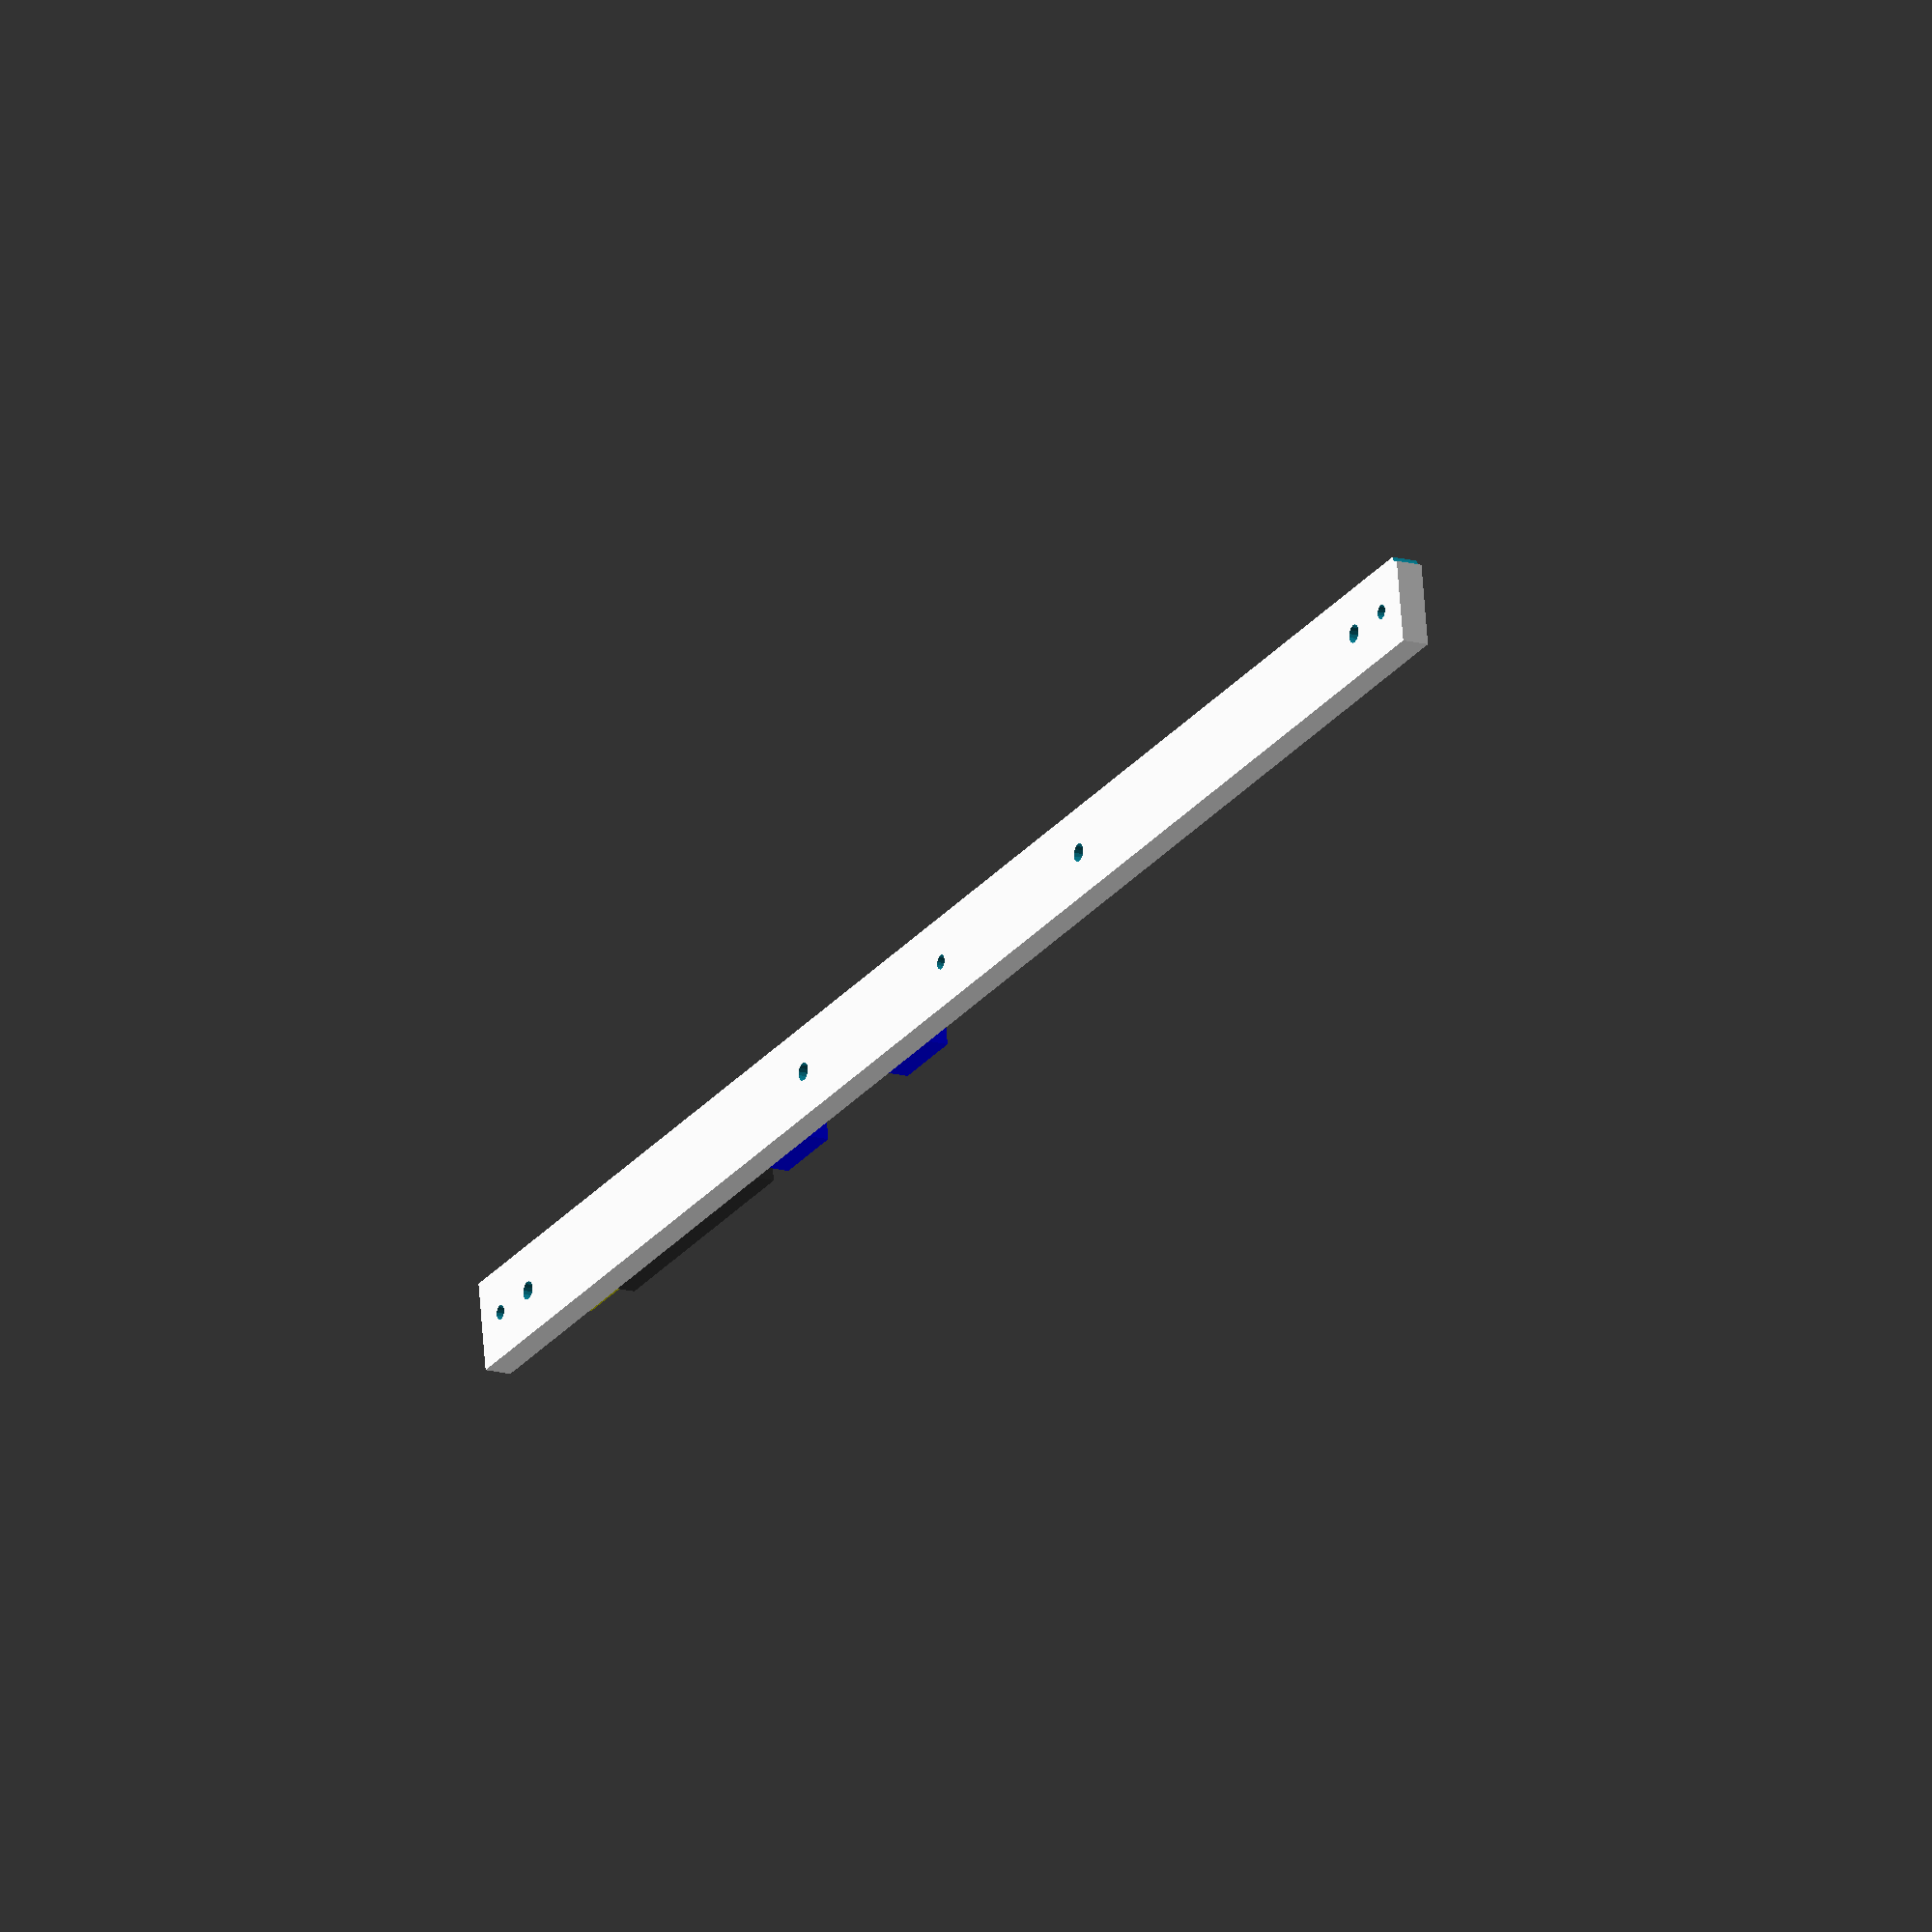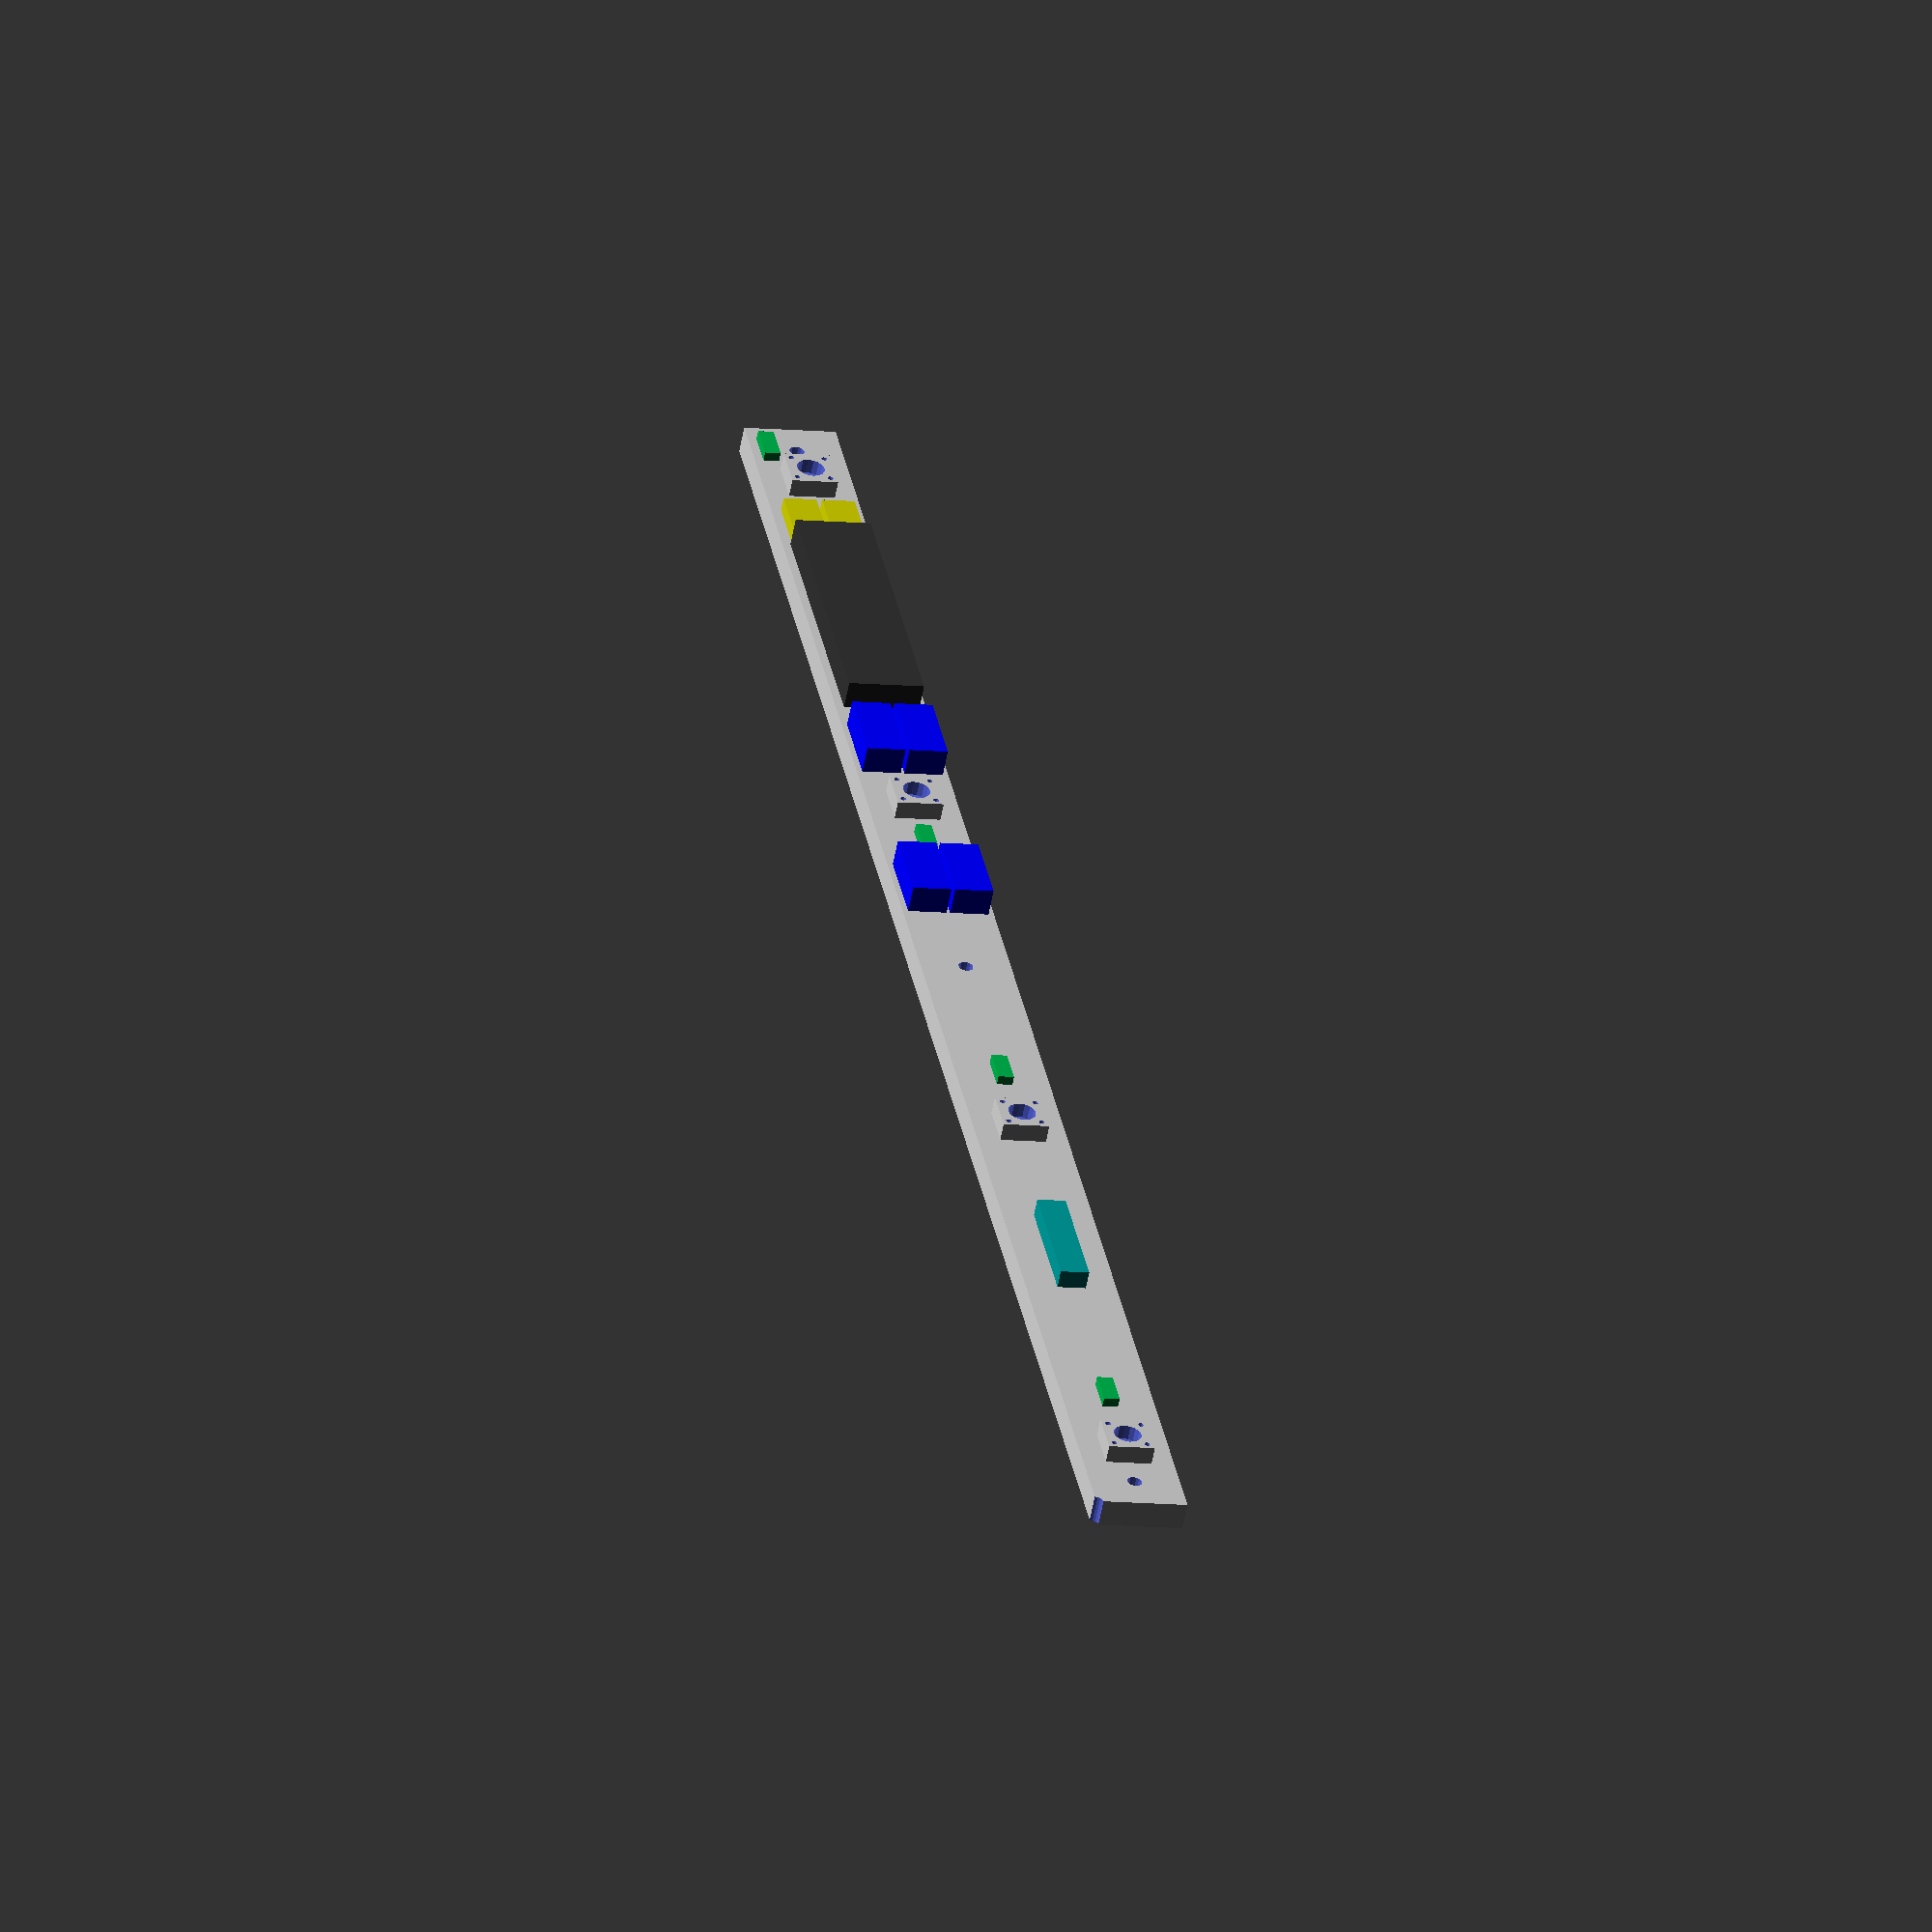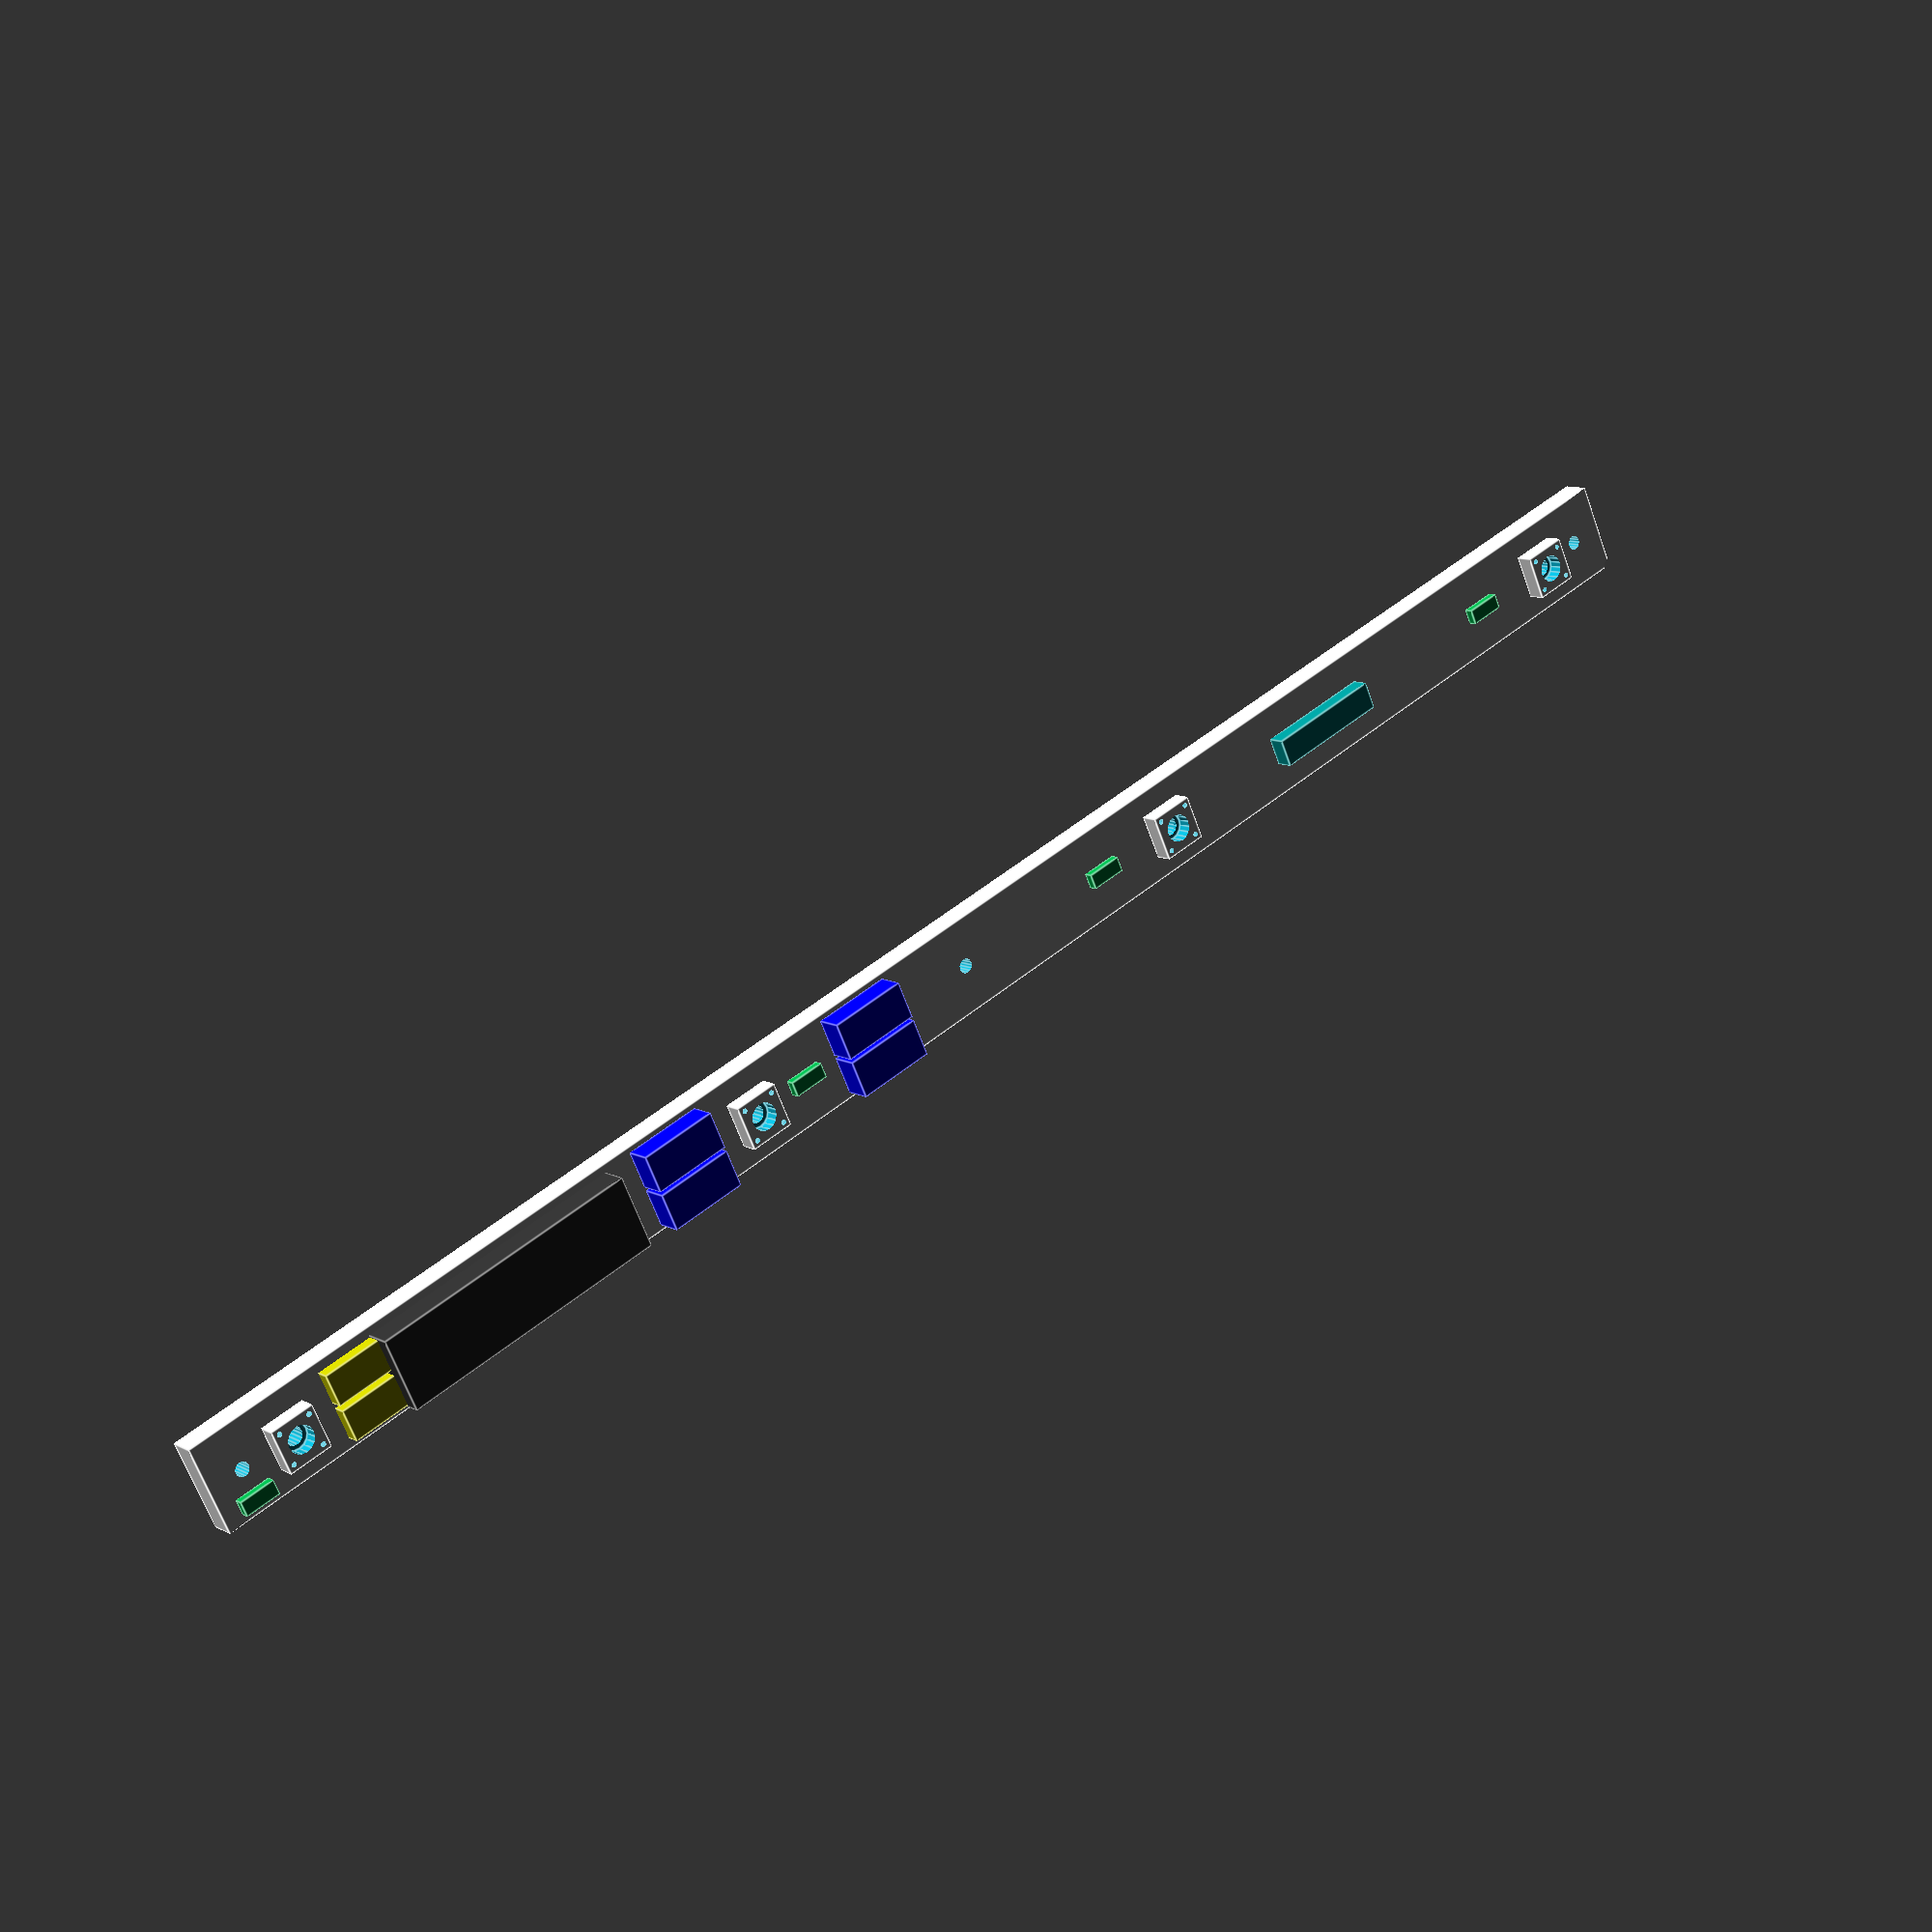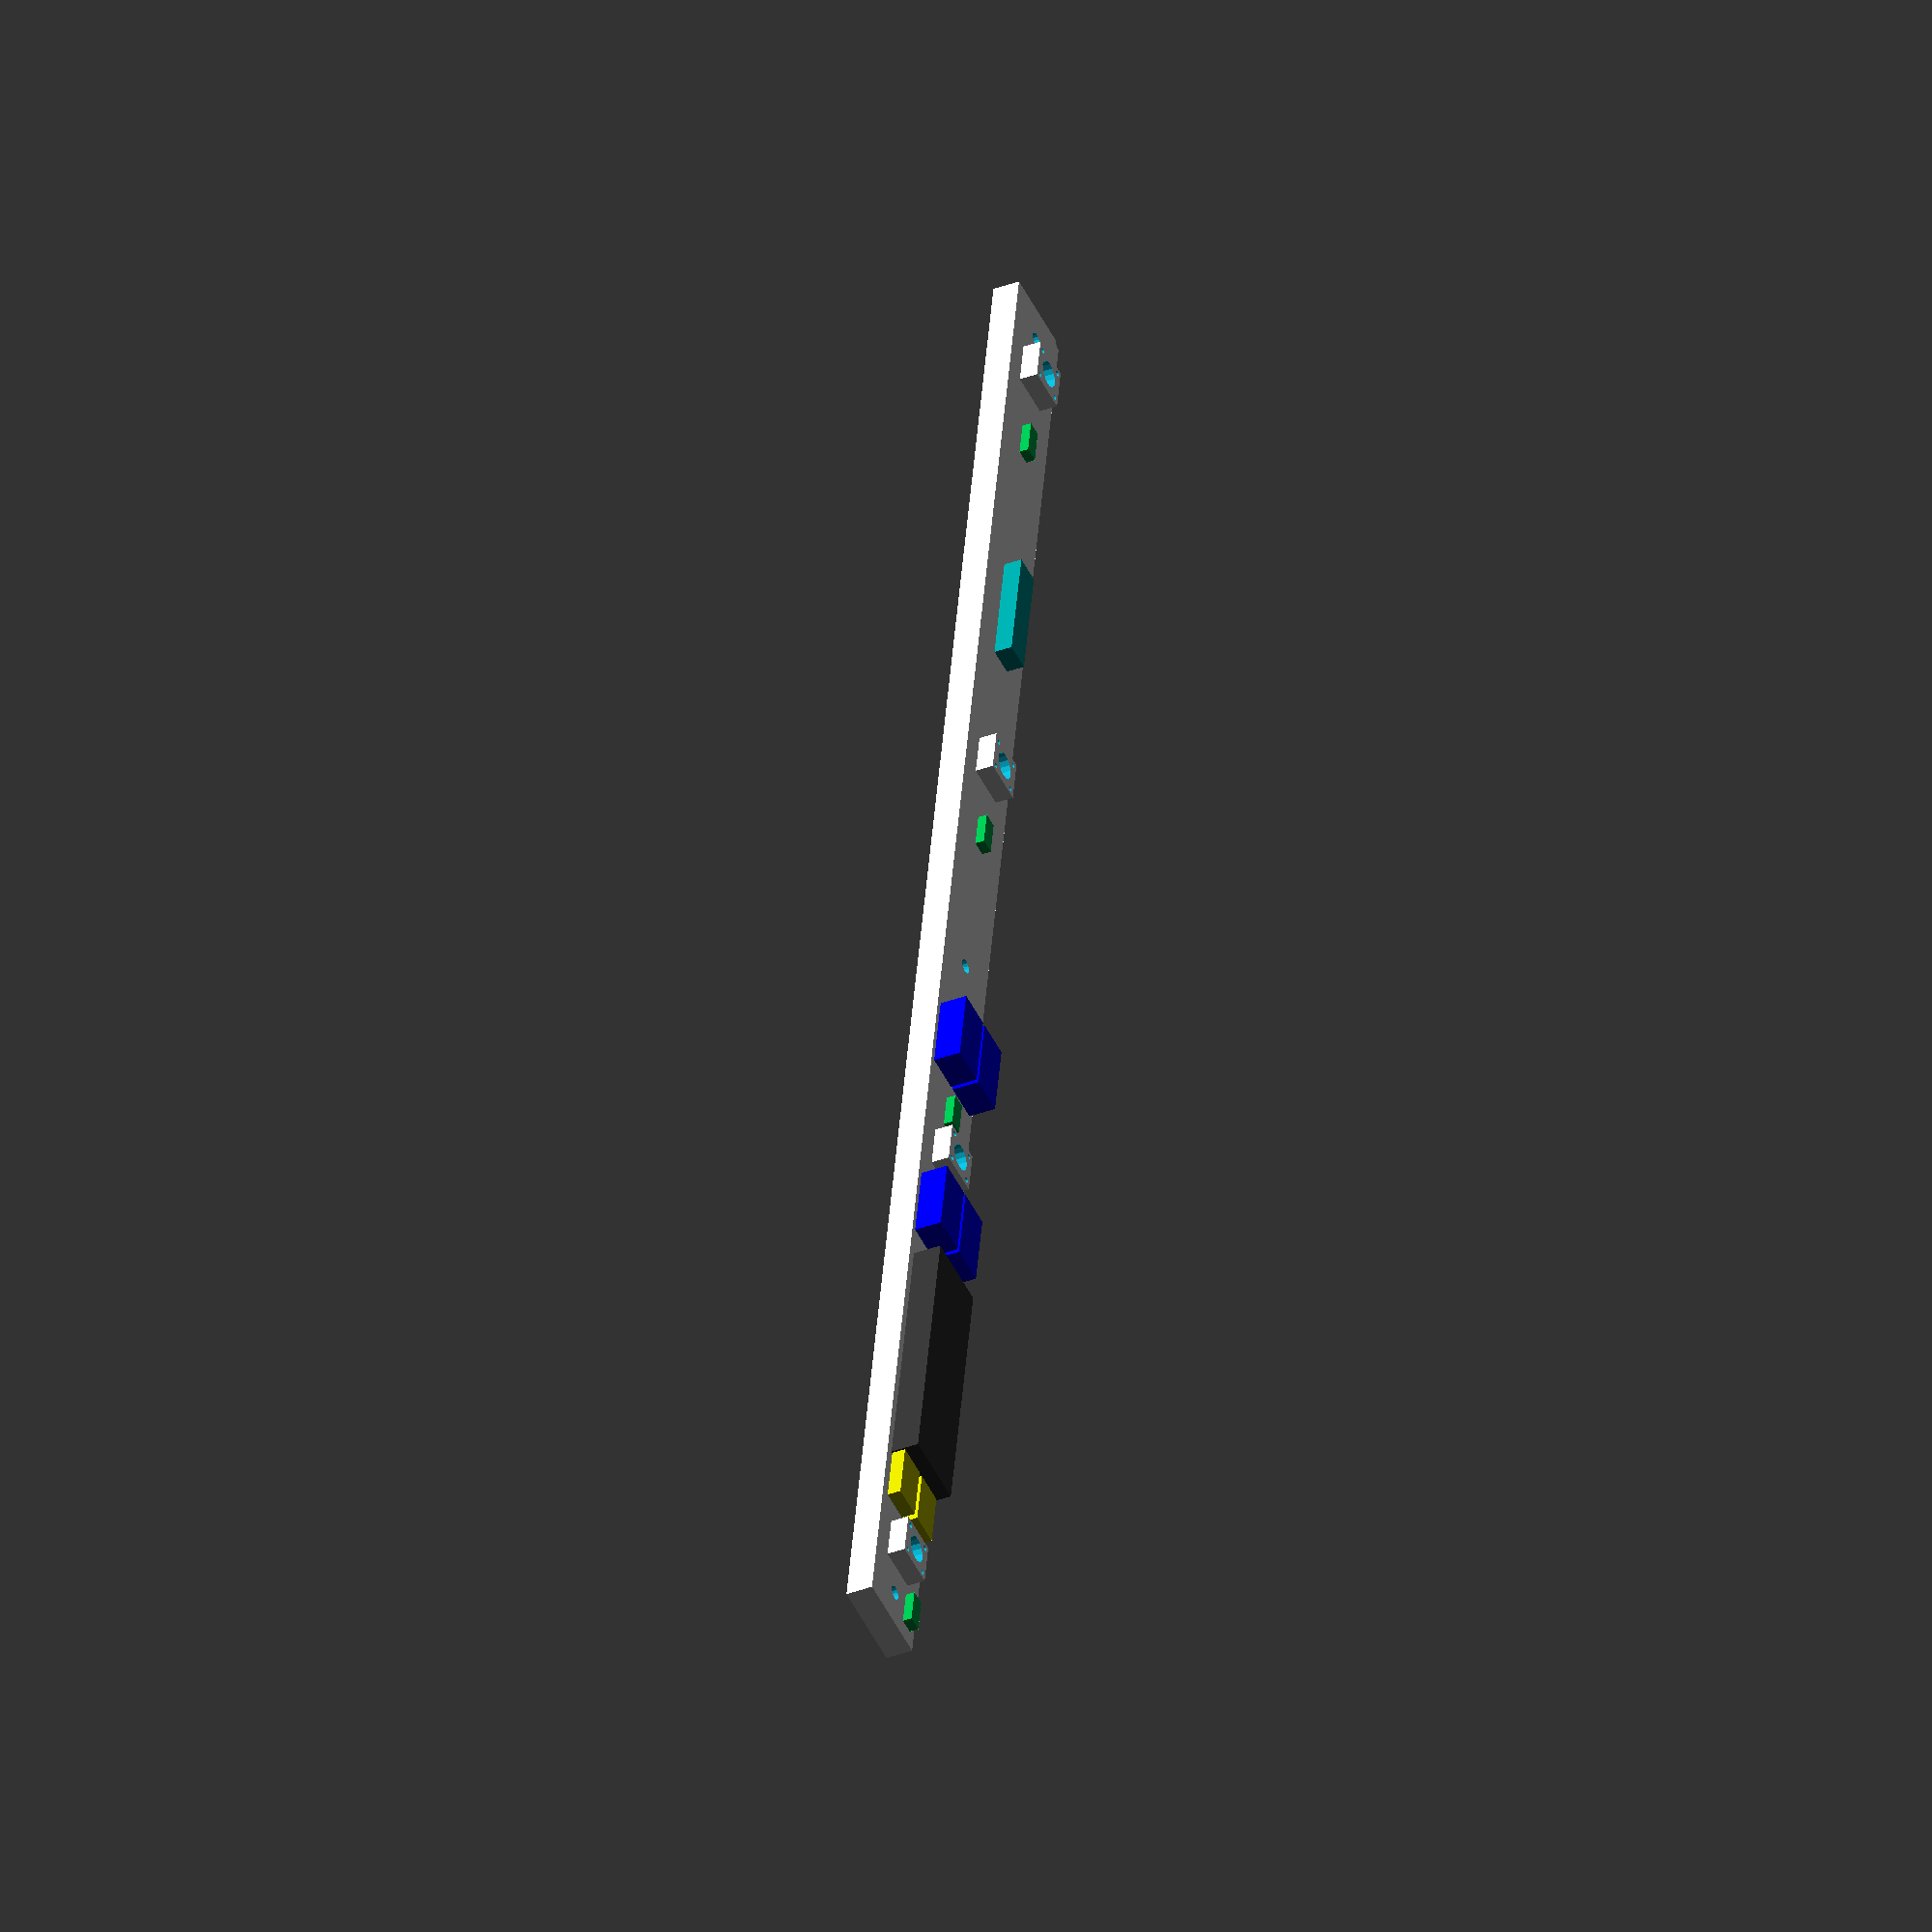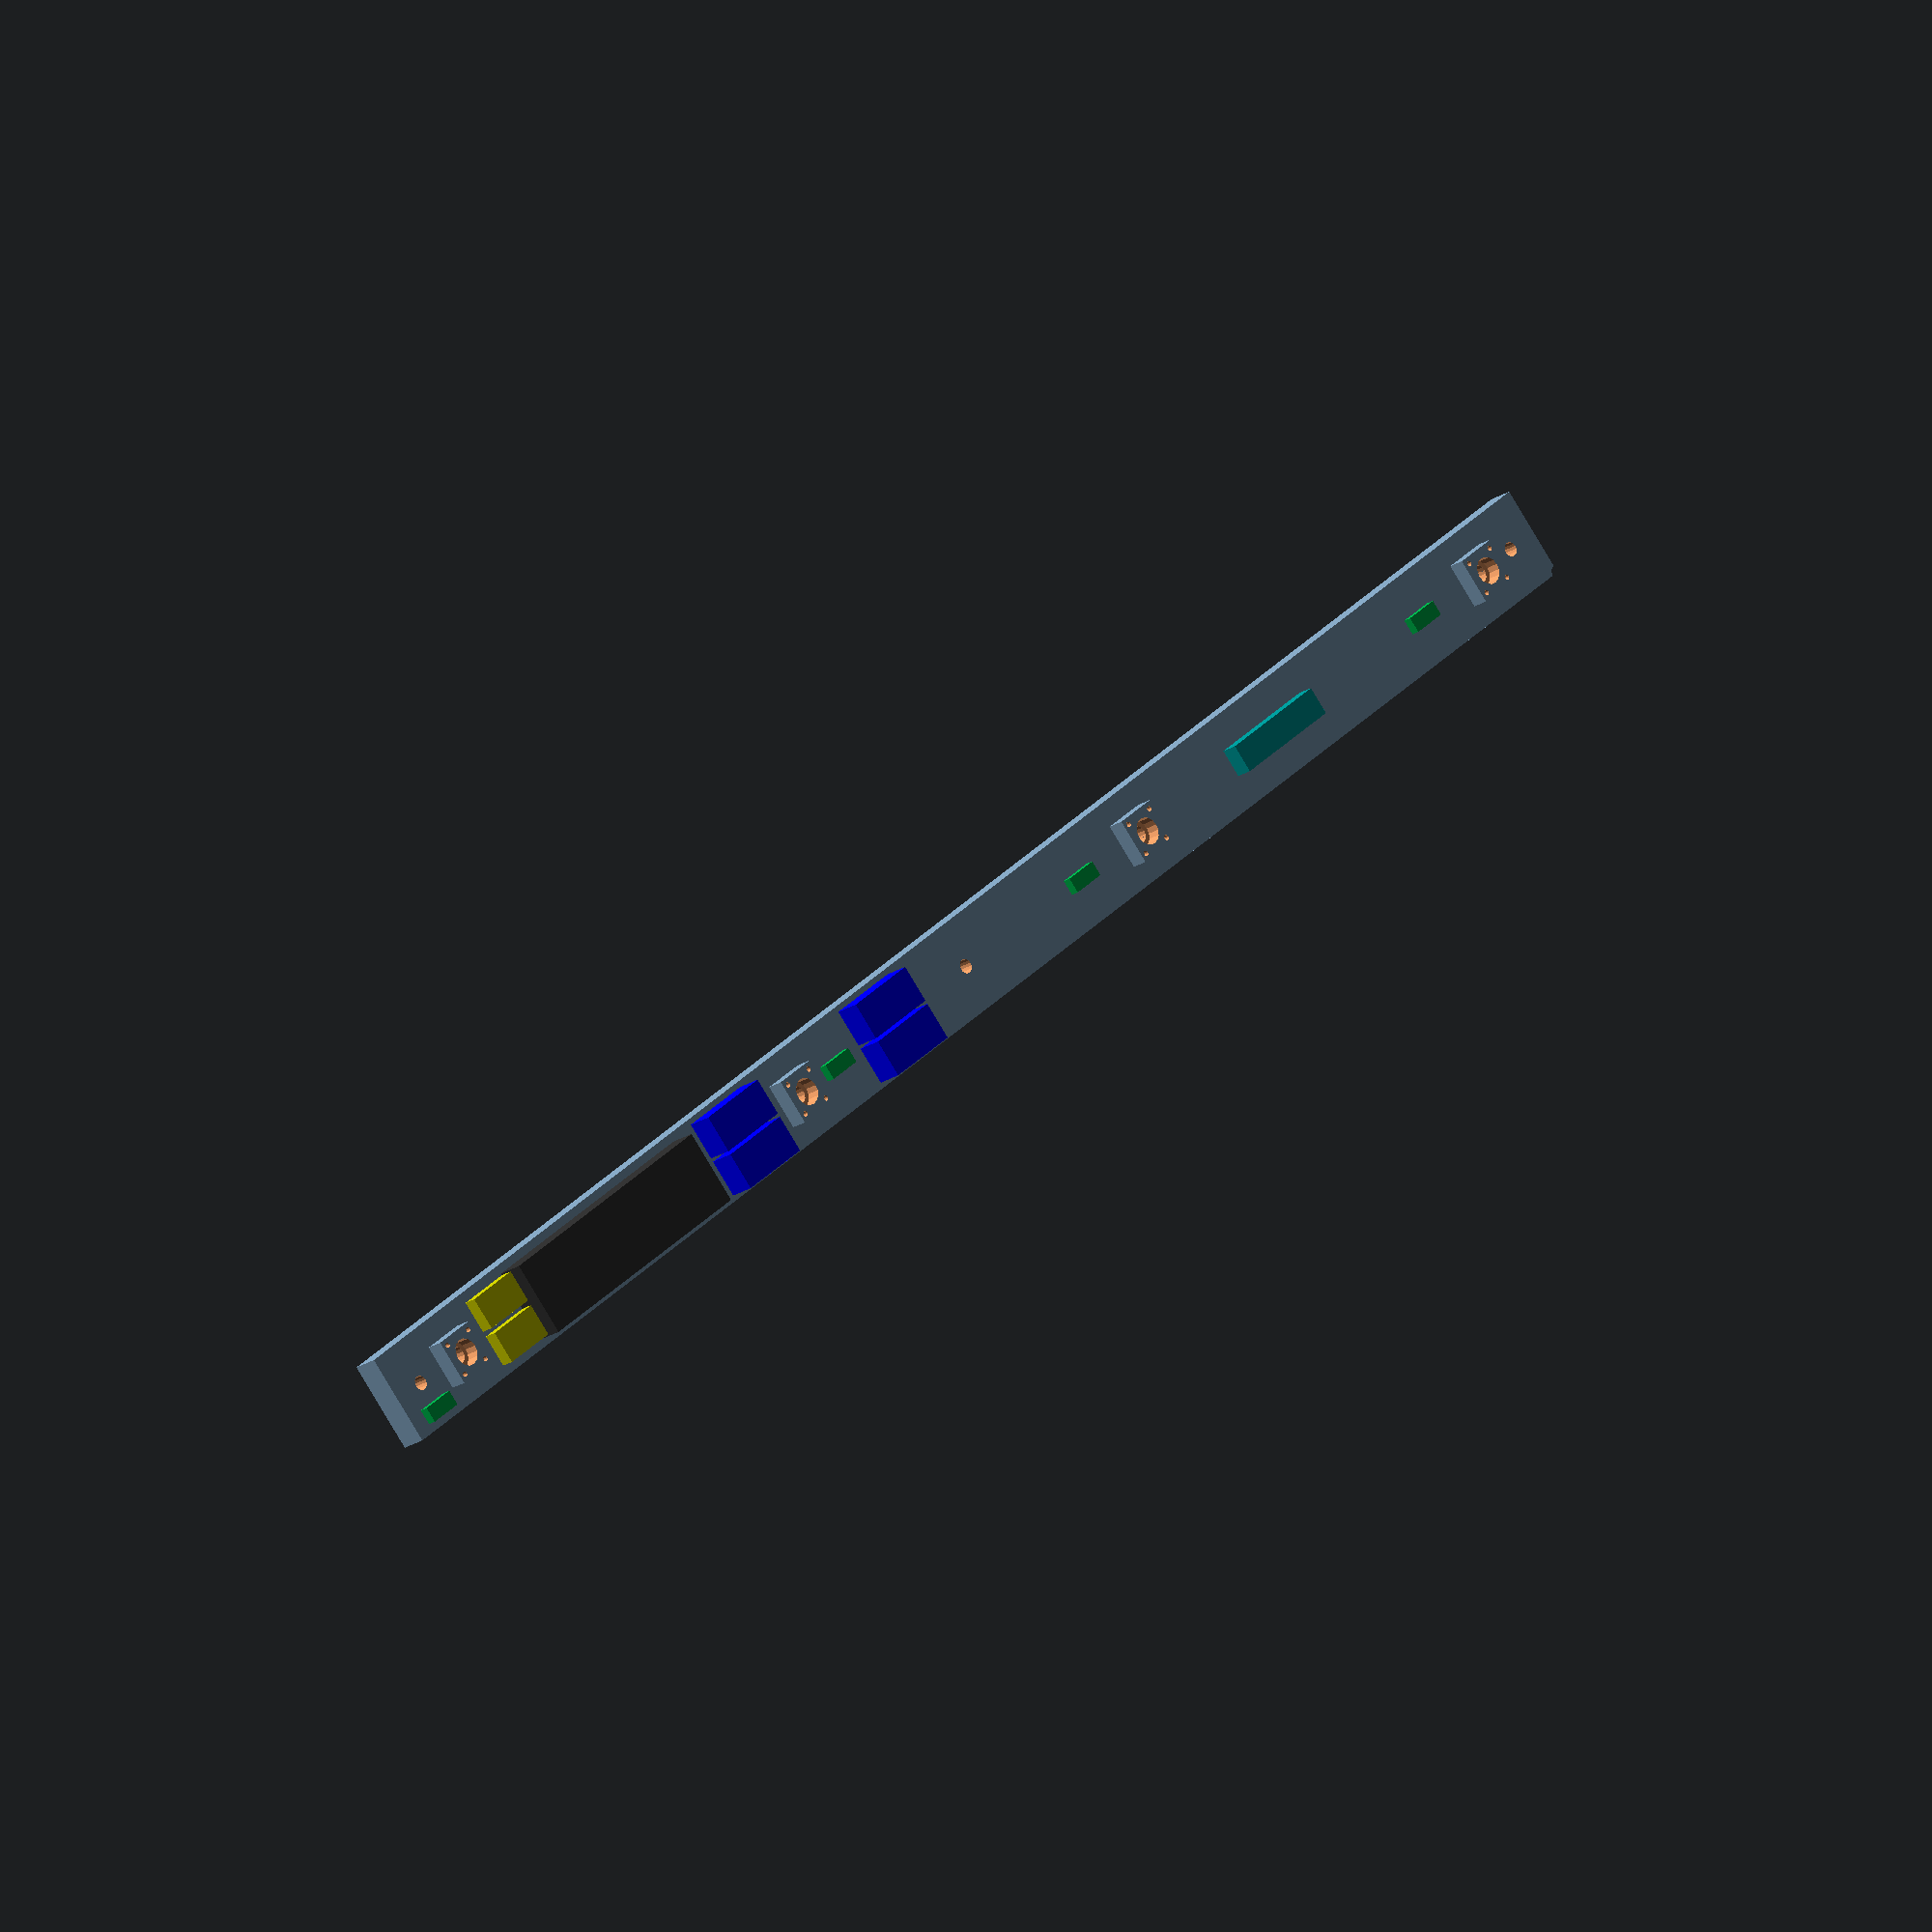
<openscad>
$fn = 16;

module blocchetto_laser() {
    difference() {
        cube([2.5, 2.5, 1]);    
        
        translate([0.35, 0.35, 0])
            cylinder(3, 0.15, 0.15, center = true);
        translate([0.35, 2.15, 0])
            cylinder(3, 0.15, 0.15, center = true);
        translate([2.15, 0.35, 0])
            cylinder(3, 0.15, 0.15, center = true);
        translate([2.15, 2.15, 0])
            cylinder(3, 0.15, 0.15, center = true);
        translate([1.25, 1.25, 0.2])
            cylinder(3, 0.75, 0.75);
        translate([1.25, 1.25, -0.1])
            cylinder(3, 0.5, 0.5);
    }
}

module laser_module() {
    translate([0, 0, -0.1])
        cylinder(h=3.2, r=0.5);
}

module locking_module() {
    translate([0, 0, -0.1])
        cylinder(h=2.2, r=0.4);
}

module bucket_module() {
    translate([0, 0, 0.75])
    color([0.5, 0.5, 0.5])
        cylinder(h=1, r=0.15);
    translate([0.8, 3, 0.75])
    color([0.5, 0.5, 0.5])
        cylinder(h=1, r=0.15);
}

module dmx_driver_module() {
    translate([1.375, 5.25, 0.75])
    color([0.5, 0.5, 0.5])
        cylinder(h=1, r=0.15);
    translate([-1.375, 5.25, 0.75])
    color([0.5, 0.5, 0.5])
        cylinder(h=1, r=0.15);
    translate([-0.7, -5.25, 0.75])
    color([0.5, 0.5, 0.5])
        cylinder(h=1, r=0.15);
}

module bucket_converter() {
    color([0, 0, 1])
        cube([2.1, 4.35, 1.5]);
}

module dmx_driver() {
    color([0.2, 0.2, 0.2])
        cube([4.1, 15.2, 2.3]);
    translate([2.2, 13.6, 0])
    color([0.8, 0.8, 0])
        cube([1.8, 4.8, 1.5]);
    translate([0.1, 13.6, 0])
    color([0.8, 0.8, 0])
        cube([1.8, 4.8, 1.5]);
}

module antenna_circuit() {
    translate([0, 0, 0.8])
    color([0, 0.6, 0.6])
        cube([1.55, 6.7, 1]);
}

module laser_driver() {
    color([0, 0.7, 0.3])
        cube([0.85, 2, 0.5]);
}

$fa = 2;
$fs = 0.2;

translate([0.3, 55, 1.5]) bucket_converter();
translate([2.6, 55, 1.5]) bucket_converter();
translate([0.3, 68, 1.5]) bucket_converter();
translate([2.6, 68, 1.5]) bucket_converter();

translate([0.45, 74, 0.75]) dmx_driver();

translate([1.725, 20, 0.75]) antenna_circuit();

translate([2.075, 39, 1.5]) laser_driver();
translate([2.075, 60.5, 1.5]) laser_driver();
translate([0.475, 97, 1.5]) laser_driver();
translate([2.075, 9, 1.5]) laser_driver();

translate([1.25, 3.75, 1.5]) blocchetto_laser();
translate([1.25, 33.75, 1.5]) blocchetto_laser();
translate([1.25, 63.75, 1.5]) blocchetto_laser();
translate([1.25, 93.75, 1.5]) blocchetto_laser();

difference() {
    cube([5, 100, 1.5]);

    locking_module();
    translate([2.5, 2, 0]) locking_module();
    translate([2.5, 50, 0]) locking_module();
    translate([2.5, 98, 0]) locking_module();
    
    translate([2.5, 5, 0]) laser_module();
    translate([2.5, 35, 0]) laser_module();
    translate([2.5, 65, 0]) laser_module();
    translate([2.5, 95, 0]) laser_module();
    
    translate([0.8, 55.525, 0]) bucket_module();
    translate([3.1, 55.525, 0]) bucket_module();
    translate([0.8, 68.525, 0]) bucket_module();
    translate([3.1, 68.525, 0]) bucket_module();
}

</openscad>
<views>
elev=16.1 azim=98.8 roll=240.6 proj=o view=wireframe
elev=236.7 azim=169.1 roll=190.3 proj=o view=wireframe
elev=170.1 azim=65.2 roll=216.7 proj=p view=edges
elev=36.8 azim=190.4 roll=295.5 proj=o view=wireframe
elev=199.1 azim=49.6 roll=218.0 proj=o view=wireframe
</views>
